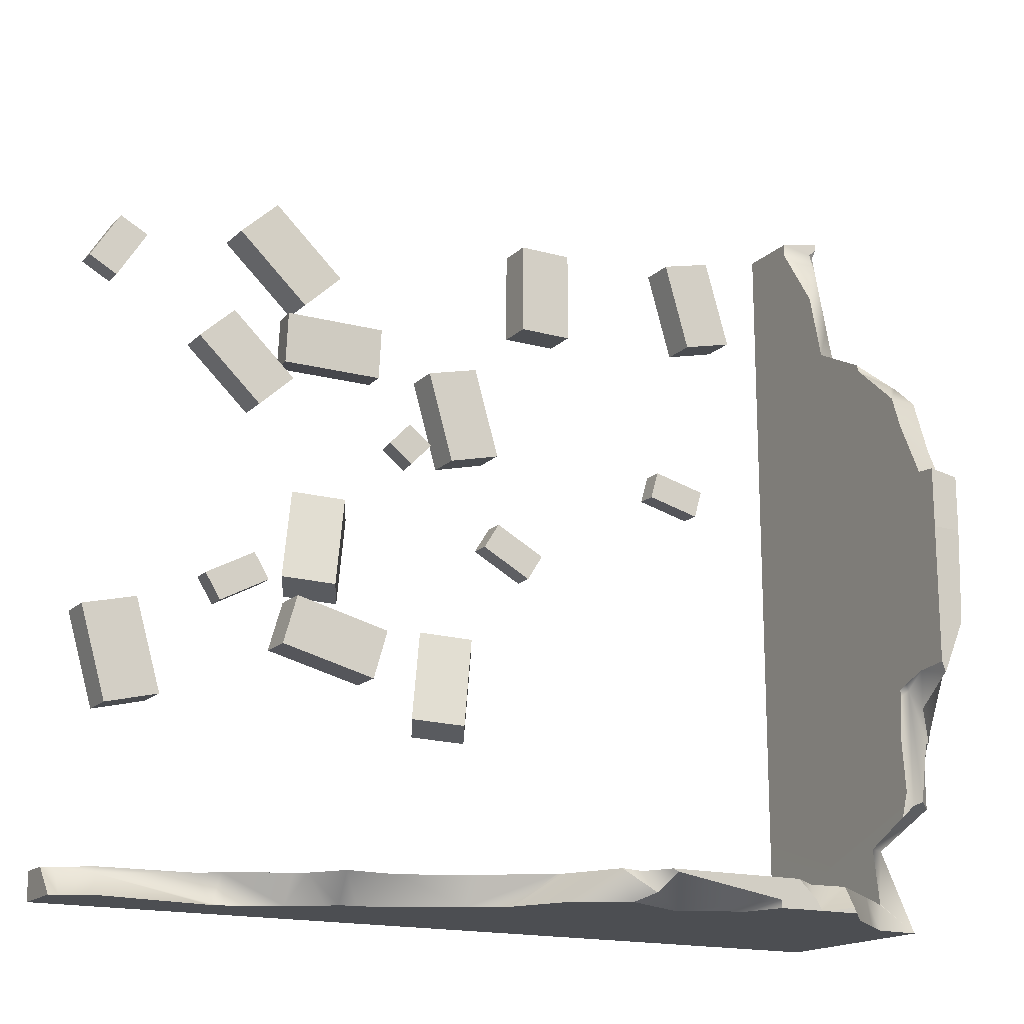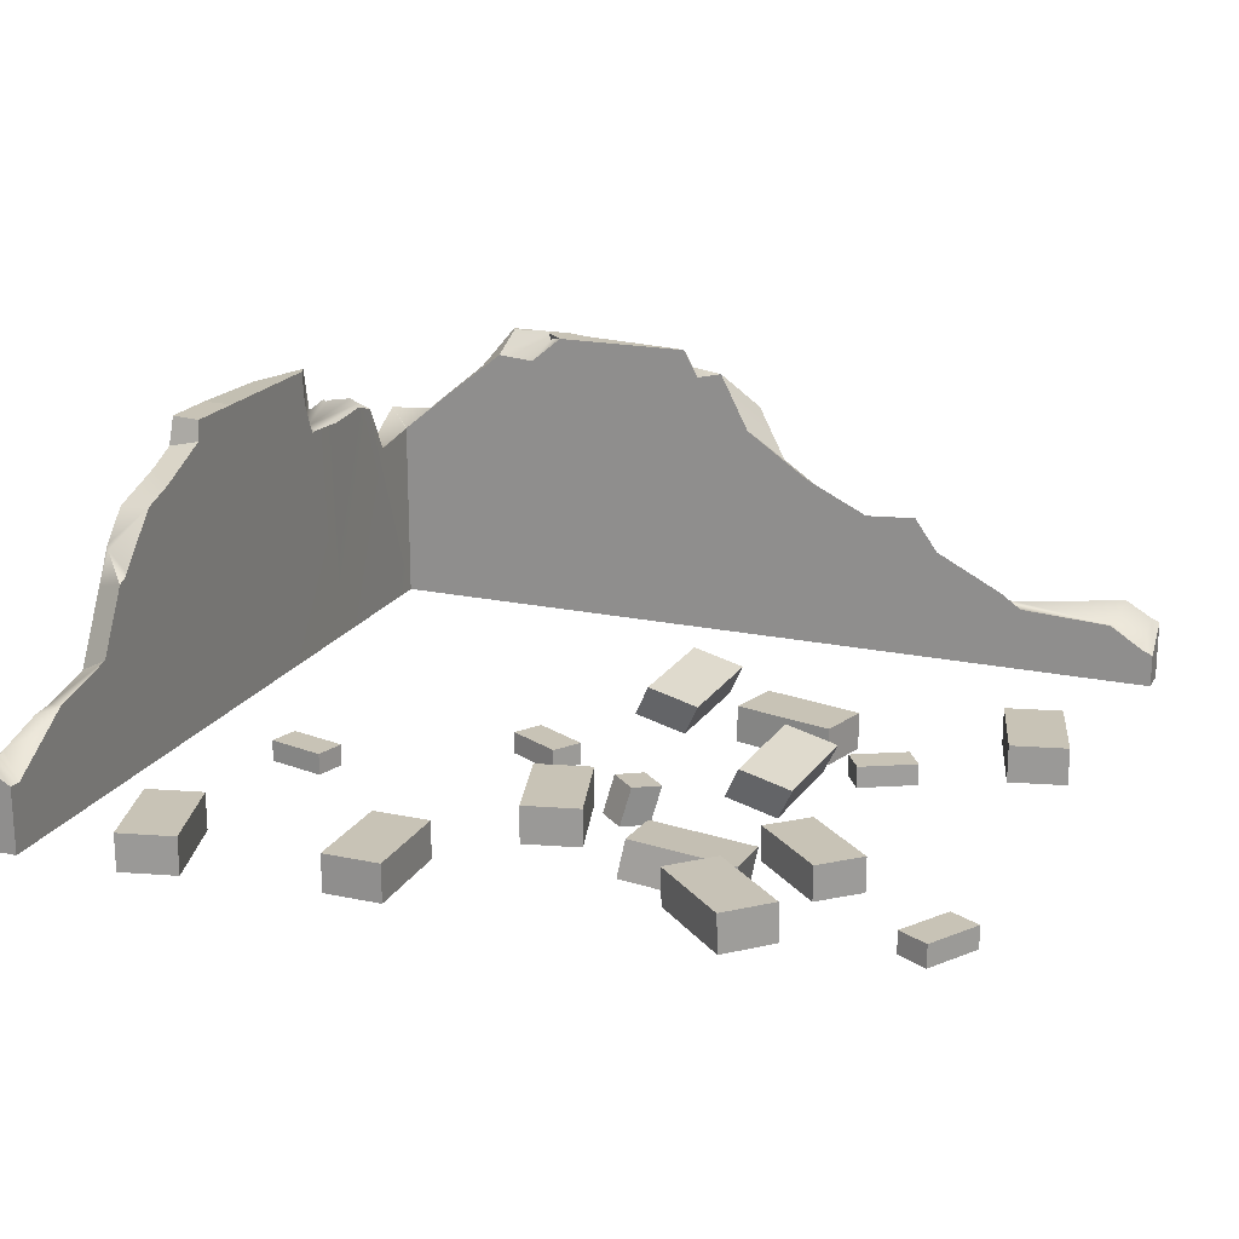
<metadata>
{"format":"obj","ext":"obj","renderer":"f3d","projection":"perspective","resolution":1024,"background":"white","views":[{"elev":-16.7,"azim":150.7,"up":"+Z"},{"elev":19.4,"azim":21.7,"up":"+Y"}]}
</metadata>
<code>
g default1
v -0.1127 -0.1949 -0.4596
v -0.06289 -0.1137 -0.4297
v -0.05275 -0.14 -0.4492
v -0.02988 -0.1515 -0.4596
v -0.1968 -0.116 -0.4596
v -0.1957 -0.1137 -0.4508
v -0.1818 -0.1586 -0.4596
v -0.4411 -0.1137 -0.1707
v -0.4412 -0.1149 -0.1709
v -0.471 -0.1164 -0.1062
v -0.4718 -0.1315 -0.1075
v -0.4718 -0.1988 -0.3174
v -0.4718 -0.2073 -0.2751
v -0.4533 -0.1765 -0.2746
v -0.4555 -0.1692 -0.2443
v -0.4713 -0.1911 -0.241
v -0.4526 -0.1728 -0.2021
v -0.4534 -0.1741 -0.2618
v -0.4718 -0.1859 -0.2278
v -0.2968 -0.1137 -0.4596
v -0.3417 -0.1664 -0.4596
v -0.2939 -0.1137 -0.4535
v -0.303 -0.1415 -0.4267
v -0.3789 -0.202 -0.4267
v -0.3858 -0.203 -0.4596
v -0.4179 -0.2296 -0.4596
v -0.4718 -0.2327 -0.4596
v -0.4355 -0.249 -0.4267
v -0.4718 -0.2894 -0.3556
v -0.4362 -0.2497 -0.4254
v -0.4362 -0.249 -0.4267
v -0.4718 -0.1137 0.005877
v -0.4718 -0.4679 0.005877
v -0.4718 -0.4679 -0.2269
v -0.4362 -0.1137 0.005877
v -0.4362 -0.1137 -0.1585
v -0.4718 -0.1455 0.08341
v -0.4362 -0.1376 0.08045
v -0.4718 -0.1137 0.07229
v -0.4362 -0.1137 0.07822
v -0.4549 -0.1846 -0.3119
v -0.4459 -0.1908 -0.3167
v -0.4369 -0.2005 -0.3292
v -0.4362 -0.2593 -0.3594
v -0.4372 -0.1914 -0.3003
v -0.4362 -0.4679 -0.2269
v -0.4362 -0.4679 -0.4267
v -0.4428 -0.1853 -0.1793
v -0.4362 -0.1518 -0.1617
v -0.4362 -0.1957 -0.2396
v -0.4362 -0.1923 -0.1861
v -0.4538 -0.1721 -0.2455
v -0.008569 -0.1393 -0.4267
v 0.03098 -0.1844 -0.4596
v 0.03098 -0.4679 -0.4596
v -0.2204 -0.4679 -0.4596
v -0.2204 -0.1137 -0.4596
v -0.4718 -0.2604 0.2386
v -0.4718 -0.3404 0.2799
v -0.4362 -0.3215 0.2903
v -0.4362 -0.2493 0.2531
v -0.4683 -0.2241 0.2219
v -0.4718 -0.2195 0.2175
v -0.4718 -0.3557 0.3453
v -0.4517 -0.3452 0.4
v -0.4362 -0.3415 0.3754
v -0.4713 -0.3746 0.4296
v -0.4718 -0.3804 0.454
v -0.4651 -0.377 0.4561
v -0.4718 -0.3728 0.4627
v 0.5337 -0.4679 -0.4267
v 0.2824 -0.4679 -0.4267
v 0.2824 -0.4679 -0.4596
v 0.5337 -0.4679 -0.4596
v 0.356 -0.3942 -0.4596
v 0.4934 -0.3765 -0.4596
v 0.5239 -0.3943 -0.4596
v 0.5337 -0.3987 -0.4596
v 0.2824 -0.3617 -0.4596
v 0.3397 -0.3916 -0.4596
v 0.3503 -0.3938 -0.4596
v 0.3531 -0.3931 -0.4596
v 0.5337 -0.4296 -0.4267
v 0.5205 -0.4236 -0.4267
v 0.482 -0.3987 -0.4267
v 0.3742 -0.3925 -0.4267
v 0.3501 -0.3756 -0.4267
v 0.2824 -0.3402 -0.4267
v -0.4718 -0.4679 -0.4596
v -0.2204 -0.4679 -0.4267
v -0.2204 -0.1137 -0.4267
v -0.2586 -0.1453 -0.4267
v -0.2494 -0.1145 -0.4596
v -0.2495 -0.1137 -0.4596
v -0.2539 -0.1137 -0.4596
v 0.03098 -0.4679 -0.4267
v 0.2684 -0.3329 -0.4267
v 0.2405 -0.2936 -0.4267
v 0.1792 -0.2975 -0.4267
v 0.1039 -0.2605 -0.4267
v 0.03098 -0.2099 -0.4267
v 0.06369 -0.2477 -0.4596
v 0.1057 -0.2768 -0.4596
v 0.2116 -0.3288 -0.4596
v 0.2336 -0.3274 -0.4596
v 0.2436 -0.3415 -0.4596
v 0.0263 -0.2067 -0.4267
v -0.03875 -0.1462 -0.4267
v -0.05659 -0.1137 -0.4267
v -0.4718 -0.4679 0.4714
v -0.4718 -0.4679 0.2386
v -0.4362 -0.4679 0.2386
v -0.4362 -0.4679 0.4714
v -0.4362 -0.3559 0.3975
v -0.4362 -0.3939 0.4557
v -0.4362 -0.3932 0.4714
v -0.4362 -0.2399 0.2386
v -0.4362 -0.2449 0.243
v -0.4718 -0.3725 0.4714
v -0.4362 -0.4679 0.005877
v -0.4362 -0.1825 0.1879
v -0.4362 -0.1691 0.1487
v -0.4718 -0.1851 0.1872
v -0.4718 -0.1618 0.1189
v 0.4831 -0.4 -0.4338
v 0.3516 -0.3965 -0.4576
v -0.4362 -0.1932 -0.1775
v -0.4362 -0.1816 -0.1725
v -0.2436 -0.1137 -0.4488
v -0.2443 -0.1224 -0.4531
g initialShadingGroup initialShadingGroup1 polySurface867 polySurface868 polySurface869 polySurface1
f 2 3 1
f 1 3 4
f 5 6 7
f 7 6 1
f 1 6 2
f 8 9 10
f 9 11 10
f 12 13 14
f 14 13 18
f 18 13 16
f 13 19 16
f 16 19 15
f 15 19 17
f 19 11 17
f 11 9 17
f 20 21 22
f 21 23 22
f 23 21 24
f 24 21 25
f 29 30 27
f 30 31 27
f 26 27 28
f 27 31 28
f 33 32 34
f 10 11 32
f 32 11 34
f 11 19 34
f 8 10 36
f 36 10 35
f 10 32 35
f 37 38 39
f 39 38 40
f 41 42 12
f 42 43 12
f 29 12 44
f 12 43 44
f 31 30 47
f 46 47 45
f 45 47 43
f 43 47 44
f 30 44 47
f 8 36 9
f 36 49 9
f 9 49 17
f 49 48 17
f 48 51 42
f 51 50 42
f 50 45 42
f 45 43 42
f 42 41 48
f 41 14 48
f 14 18 48
f 18 52 48
f 52 15 48
f 15 17 48
f 3 53 4
f 4 53 54
f 57 5 56
f 5 7 56
f 7 1 56
f 56 1 55
f 1 4 55
f 4 54 55
f 15 52 16
f 59 60 58
f 60 61 58
f 63 58 62
f 58 61 62
f 59 64 60
f 60 64 66
f 64 65 66
f 69 67 68
f 68 67 64
f 67 65 64
f 69 68 70
f 30 29 44
f 28 24 26
f 26 24 25
f 79 80 73
f 73 80 74
f 80 81 74
f 81 82 74
f 82 75 74
f 78 74 77
f 75 76 74
f 76 77 74
f 88 72 87
f 71 83 72
f 83 84 72
f 84 85 72
f 85 86 72
f 86 87 72
f 78 83 74
f 74 83 71
f 91 92 90
f 90 92 47
f 92 23 47
f 23 24 47
f 31 47 28
f 24 28 47
f 94 57 93
f 57 56 93
f 56 89 93
f 93 89 95
f 95 89 20
f 20 89 21
f 21 89 25
f 25 89 26
f 89 27 26
f 22 95 20
f 101 96 100
f 96 72 100
f 100 72 99
f 99 72 98
f 98 72 97
f 88 97 72
f 54 102 55
f 102 103 55
f 55 103 73
f 103 104 73
f 104 105 73
f 105 106 73
f 106 79 73
f 91 90 109
f 109 90 108
f 96 101 90
f 101 107 90
f 53 108 107
f 107 108 90
f 109 2 91
f 57 91 5
f 5 91 6
f 2 6 91
f 27 89 29
f 89 34 29
f 19 13 34
f 12 29 13
f 13 29 34
f 117 118 112
f 118 61 112
f 61 60 112
f 112 60 113
f 60 66 113
f 66 114 113
f 116 113 115
f 114 115 113
f 58 111 59
f 111 110 59
f 59 110 64
f 119 70 110
f 70 68 110
f 110 68 64
f 119 110 116
f 116 110 113
f 112 120 117
f 35 40 120
f 40 38 120
f 38 122 120
f 117 120 121
f 121 120 122
f 32 33 39
f 39 33 37
f 33 111 37
f 37 111 124
f 124 111 123
f 123 111 63
f 58 63 111
f 40 35 39
f 39 35 32
f 85 125 86
f 86 125 126
f 84 125 85
f 78 77 83
f 125 84 77
f 83 77 84
f 76 125 77
f 126 125 75
f 75 125 76
f 82 126 75
f 81 126 82
f 80 126 81
f 106 97 79
f 97 88 79
f 88 87 79
f 126 80 87
f 87 80 79
f 106 105 97
f 97 105 98
f 105 104 98
f 98 104 99
f 104 103 99
f 99 103 100
f 100 103 101
f 107 101 102
f 103 102 101
f 53 107 54
f 54 107 102
f 3 108 53
f 2 109 3
f 3 109 108
f 86 126 87
f 66 65 114
f 65 67 114
f 114 67 115
f 119 116 70
f 70 116 69
f 67 69 115
f 69 116 115
f 62 61 118
f 118 117 62
f 117 121 62
f 62 121 63
f 63 121 123
f 124 123 122
f 122 123 121
f 37 124 38
f 38 124 122
f 14 41 12
f 52 18 16
f 45 50 46
f 35 120 36
f 36 120 49
f 49 120 128
f 128 120 127
f 50 51 46
f 51 127 46
f 46 127 120
f 94 129 57
f 57 129 91
f 128 48 49
f 127 48 128
f 51 48 127
f 130 93 23
f 93 95 23
f 23 95 22
f 92 130 23
f 91 130 92
f 91 129 130
f 94 93 129
f 93 130 129
g default1
v 0.2827 -0.4827 0.3903
v 0.1968 -0.4834 0.3119
v 0.329 -0.4819 0.3467
v 0.2431 -0.4827 0.2684
v 0.2814 -0.4395 0.3906
v 0.3277 -0.4388 0.3471
v 0.1955 -0.4403 0.3122
v 0.2419 -0.4396 0.2687
g bars45 initialShadingGroup initialShadingGroup1 polySurface867 polySurface868 polySurface1 polySurface870
f 133 136 131
f 131 136 135
f 137 132 135
f 135 132 131
f 133 134 136
f 136 134 138
f 136 138 135
f 135 138 137
f 137 138 132
f 132 138 134
g default1
v -0.0593 -0.4834 0.4067
v -0.0593 -0.4834 0.295
v -0.0593 -0.4403 0.4067
v -0.0593 -0.4403 0.295
v -0.1253 -0.4834 0.4067
v -0.1253 -0.4403 0.4067
v -0.1253 -0.4834 0.295
v -0.1253 -0.4403 0.295
g bars30 initialShadingGroup initialShadingGroup1 polySurface867 polySurface868 polySurface1 polySurface871
f 141 144 139
f 139 144 143
f 141 139 142
f 142 139 140
f 144 141 146
f 146 141 142
f 143 144 145
f 145 144 146
f 145 146 140
f 140 146 142
g default1
v 0.3729 -0.4834 0.2077
v 0.2952 -0.4834 0.1358
v 0.3729 -0.4441 0.2077
v 0.2952 -0.4441 0.1358
v 0.3303 -0.4834 0.2471
v 0.3303 -0.4441 0.2471
v 0.2526 -0.4834 0.1752
v 0.2526 -0.4441 0.1752
g bars31 initialShadingGroup initialShadingGroup1 polySurface867 polySurface868 polySurface1 polySurface872
f 149 152 147
f 147 152 151
f 149 147 150
f 150 147 148
f 149 150 152
f 152 150 154
f 151 152 153
f 153 152 154
f 153 154 148
f 148 154 150
g default1
v 0.1299 -0.4863 0.2632
v 0.2497 -0.4951 0.2661
v 0.1374 -0.4437 0.2574
v 0.2572 -0.4525 0.2603
v 0.1309 -0.4905 0.2024
v 0.1384 -0.4479 0.1966
v 0.2507 -0.4993 0.2052
v 0.2581 -0.4567 0.1994
g bars34 initialShadingGroup initialShadingGroup1 polySurface867 polySurface868 polySurface1 polySurface873
f 160 159 157
f 157 159 155
f 159 161 155
f 155 161 156
f 155 156 157
f 157 156 158
f 160 157 162
f 162 157 158
f 159 160 161
f 161 160 162
f 162 158 161
f 161 158 156
g default1
v 0.2585 -0.4485 -0.06846
v 0.2421 -0.4623 0.0404
v 0.2384 -0.4886 -0.08126
v 0.222 -0.5024 0.0276
v 0.1963 -0.4345 -0.07295
v 0.1762 -0.4745 -0.08575
v 0.1798 -0.4483 0.03591
v 0.1597 -0.4883 0.02311
g bars35 initialShadingGroup initialShadingGroup1 polySurface867 polySurface868 polySurface1 polySurface874
f 168 167 165
f 165 167 163
f 169 164 167
f 167 164 163
f 165 163 166
f 166 163 164
f 165 166 168
f 168 166 170
f 168 170 167
f 167 170 169
f 170 166 169
f 169 166 164
g default1
v 0.2582 -0.4834 -0.1496
v 0.1417 -0.4834 -0.1785
v 0.2582 -0.4403 -0.1496
v 0.1417 -0.4403 -0.1785
v 0.2411 -0.4834 -0.09055
v 0.2411 -0.4403 -0.09055
v 0.1246 -0.4834 -0.1194
v 0.1246 -0.4403 -0.1194
g bars36 initialShadingGroup initialShadingGroup1 polySurface867 polySurface868 polySurface1 polySurface875
f 173 176 171
f 171 176 175
f 173 171 174
f 174 171 172
f 173 174 176
f 176 174 178
f 175 176 177
f 177 176 178
f 177 178 172
f 172 178 174
g default1
v 0.5003 -0.4834 -0.1325
v 0.4691 -0.4834 -0.2404
v 0.5003 -0.4403 -0.1325
v 0.4691 -0.4403 -0.2404
v 0.4365 -0.4834 -0.1167
v 0.4365 -0.4403 -0.1167
v 0.4053 -0.4834 -0.2245
v 0.4053 -0.4403 -0.2245
g bars37 initialShadingGroup initialShadingGroup1 polySurface867 polySurface868 polySurface1 polySurface876
f 181 184 179
f 179 184 183
f 181 179 182
f 182 179 180
f 181 182 184
f 184 182 186
f 183 184 185
f 185 184 186
f 185 186 180
f 180 186 182
g default1
v 0.4716 -0.4834 0.3436
v 0.5071 -0.4834 0.2867
v 0.4716 -0.4581 0.3436
v 0.5071 -0.4581 0.2867
v 0.438 -0.4834 0.3256
v 0.438 -0.4581 0.3256
v 0.4735 -0.4834 0.2687
v 0.4735 -0.4581 0.2687
g bars38 initialShadingGroup initialShadingGroup1 polySurface867 polySurface868 polySurface1 polySurface877
f 189 192 187
f 187 192 191
f 189 187 190
f 190 187 188
f 192 189 194
f 194 189 190
f 191 192 193
f 193 192 194
f 193 194 188
f 188 194 190
g default1
v 0.289 -0.4834 -0.04099
v 0.3487 -0.4834 -0.07295
v 0.289 -0.4587 -0.04099
v 0.3487 -0.4587 -0.07295
v 0.2701 -0.4834 -0.07129
v 0.2701 -0.4587 -0.07129
v 0.3298 -0.4834 -0.1033
v 0.3298 -0.4587 -0.1033
g bars39 initialShadingGroup initialShadingGroup1 polySurface867 polySurface868 polySurface1 polySurface878
f 197 200 195
f 195 200 199
f 197 195 198
f 198 195 196
f 200 197 202
f 202 197 198
f 199 200 201
f 201 200 202
f 201 202 196
f 196 202 198
g default1
v -0.336 -0.4834 0.1252
v -0.2693 -0.4834 0.1418
v -0.336 -0.4587 0.1252
v -0.2693 -0.4587 0.1418
v -0.3262 -0.4834 0.09144
v -0.3262 -0.4587 0.09144
v -0.2595 -0.4834 0.108
v -0.2595 -0.4587 0.108
g bars40 initialShadingGroup initialShadingGroup1 polySurface867 polySurface868 polySurface1 polySurface879
f 205 208 203
f 203 208 207
f 205 203 206
f 206 203 204
f 205 206 208
f 208 206 210
f 207 208 209
f 209 208 210
f 209 210 204
f 204 210 206
g default1
v 0.07256 -0.4834 0.2121
v 0.04135 -0.4834 0.1043
v 0.07256 -0.4403 0.2121
v 0.04135 -0.4403 0.1043
v 0.008795 -0.4834 0.2279
v 0.008795 -0.4403 0.2279
v -0.02241 -0.4834 0.1201
v -0.02241 -0.4403 0.1201
g bars41 initialShadingGroup initialShadingGroup1 polySurface867 polySurface868 polySurface1 polySurface880
f 213 216 211
f 211 216 215
f 213 211 214
f 214 211 212
f 213 214 216
f 216 214 218
f 215 216 217
f 217 216 218
f 217 218 212
f 212 218 214
g default1
v 0.08712 -0.4849 0.1472
v 0.09856 -0.4406 0.1419
v 0.05888 -0.4831 0.1241
v 0.07031 -0.4388 0.1188
v 0.1114 -0.4891 0.1211
v 0.08321 -0.4874 0.09797
v 0.1229 -0.4448 0.1158
v 0.09464 -0.4431 0.09268
g bars42 initialShadingGroup initialShadingGroup1 polySurface867 polySurface868 polySurface1 polySurface881
f 221 224 219
f 219 224 223
f 225 220 223
f 223 220 219
f 221 219 222
f 222 219 220
f 221 222 224
f 224 222 226
f 224 226 223
f 223 226 225
f 225 226 220
f 220 226 222
g default1
v -0.2765 -0.4834 0.4243
v -0.3077 -0.4834 0.3165
v -0.2765 -0.4403 0.4243
v -0.3077 -0.4403 0.3165
v -0.3403 -0.4834 0.4402
v -0.3403 -0.4403 0.4402
v -0.3715 -0.4834 0.3323
v -0.3715 -0.4403 0.3323
g bars43 initialShadingGroup initialShadingGroup1 polySurface867 polySurface868 polySurface1 polySurface882
f 229 232 227
f 227 232 231
f 229 227 230
f 230 227 228
f 229 230 232
f 232 230 234
f 231 232 233
f 233 232 234
f 233 234 228
f 228 234 230
g default1
v -0.01479 -0.4834 0.007263
v -0.0762 -0.4834 -0.02556
v -0.01479 -0.4581 0.007263
v -0.0762 -0.4581 -0.02556
v -0.0342 -0.4834 0.03839
v -0.0342 -0.4581 0.03839
v -0.09561 -0.4834 0.005565
v -0.09561 -0.4581 0.005565
g bars44 initialShadingGroup initialShadingGroup1 polySurface867 polySurface868 polySurface1 polySurface883
f 237 240 235
f 235 240 239
f 237 235 238
f 238 235 236
f 237 238 240
f 240 238 242
f 239 240 241
f 241 240 242
f 241 242 236
f 236 242 238
g default1
v 0.2827 -0.4827 0.3903
v 0.1968 -0.4834 0.3119
v 0.329 -0.4819 0.3467
v 0.2431 -0.4827 0.2684
v 0.2814 -0.4395 0.3906
v 0.3277 -0.4388 0.3471
v 0.1955 -0.4403 0.3122
v 0.2419 -0.4396 0.2687
g bars45 initialShadingGroup initialShadingGroup1 polySurface867 polySurface868 polySurface1 polySurface884
f 245 248 243
f 243 248 247
f 249 244 247
f 247 244 243
f 245 246 248
f 248 246 250
f 248 250 247
f 247 250 249
f 249 250 244
f 244 250 246
g default1
v -0.0593 -0.4834 0.4067
v -0.0593 -0.4834 0.295
v -0.0593 -0.4403 0.4067
v -0.0593 -0.4403 0.295
v -0.1253 -0.4834 0.4067
v -0.1253 -0.4403 0.4067
v -0.1253 -0.4834 0.295
v -0.1253 -0.4403 0.295
g bars30 initialShadingGroup initialShadingGroup1 polySurface867 polySurface868 polySurface1 polySurface885
f 253 256 251
f 251 256 255
f 253 251 254
f 254 251 252
f 256 253 258
f 258 253 254
f 255 256 257
f 257 256 258
f 257 258 252
f 252 258 254
g default1
v 0.3729 -0.4834 0.2077
v 0.2952 -0.4834 0.1358
v 0.3729 -0.4441 0.2077
v 0.2952 -0.4441 0.1358
v 0.3303 -0.4834 0.2471
v 0.3303 -0.4441 0.2471
v 0.2526 -0.4834 0.1752
v 0.2526 -0.4441 0.1752
g bars31 initialShadingGroup initialShadingGroup1 polySurface867 polySurface868 polySurface1 polySurface886
f 261 264 259
f 259 264 263
f 261 259 262
f 262 259 260
f 261 262 264
f 264 262 266
f 263 264 265
f 265 264 266
f 265 266 260
f 260 266 262
g default1
v 0.09501 -0.433 -0.2233
v 0.07855 -0.4468 -0.1145
v 0.0749 -0.4731 -0.2361
v 0.05844 -0.4869 -0.1273
v 0.03278 -0.419 -0.2278
v 0.01267 -0.4591 -0.2406
v 0.01632 -0.4328 -0.119
v -0.003791 -0.4729 -0.1318
g bars35 initialShadingGroup initialShadingGroup1 polySurface867 polySurface868 polySurface1 polySurface888
f 272 271 269
f 269 271 267
f 273 268 271
f 271 268 267
f 269 267 270
f 270 267 268
f 269 270 272
f 272 270 274
f 272 274 271
f 271 274 273
f 274 270 273
f 273 270 268
g default1
v 0.2582 -0.4834 -0.1496
v 0.1417 -0.4834 -0.1785
v 0.2582 -0.4403 -0.1496
v 0.1417 -0.4403 -0.1785
v 0.2411 -0.4834 -0.09055
v 0.2411 -0.4403 -0.09055
v 0.1246 -0.4834 -0.1194
v 0.1246 -0.4403 -0.1194
g bars36 initialShadingGroup initialShadingGroup1 polySurface867 polySurface868 polySurface1 polySurface889
f 277 280 275
f 275 280 279
f 277 275 278
f 278 275 276
f 277 278 280
f 280 278 282
f 279 280 281
f 281 280 282
f 281 282 276
f 276 282 278
g default1
v 0.5003 -0.4834 -0.1325
v 0.4691 -0.4834 -0.2404
v 0.5003 -0.4403 -0.1325
v 0.4691 -0.4403 -0.2404
v 0.4365 -0.4834 -0.1167
v 0.4365 -0.4403 -0.1167
v 0.4053 -0.4834 -0.2245
v 0.4053 -0.4403 -0.2245
g bars37 initialShadingGroup initialShadingGroup1 polySurface867 polySurface868 polySurface1 polySurface890
f 285 288 283
f 283 288 287
f 285 283 286
f 286 283 284
f 285 286 288
f 288 286 290
f 287 288 289
f 289 288 290
f 289 290 284
f 284 290 286
g default1
v 0.4716 -0.4834 0.3436
v 0.5071 -0.4834 0.2867
v 0.4716 -0.4581 0.3436
v 0.5071 -0.4581 0.2867
v 0.438 -0.4834 0.3256
v 0.438 -0.4581 0.3256
v 0.4735 -0.4834 0.2687
v 0.4735 -0.4581 0.2687
g bars38 initialShadingGroup initialShadingGroup1 polySurface867 polySurface868 polySurface1 polySurface891
f 293 296 291
f 291 296 295
f 293 291 294
f 294 291 292
f 296 293 298
f 298 293 294
f 295 296 297
f 297 296 298
f 297 298 292
f 292 298 294
g default1
v 0.289 -0.4834 -0.04099
v 0.3487 -0.4834 -0.07295
v 0.289 -0.4587 -0.04099
v 0.3487 -0.4587 -0.07295
v 0.2701 -0.4834 -0.07129
v 0.2701 -0.4587 -0.07129
v 0.3298 -0.4834 -0.1033
v 0.3298 -0.4587 -0.1033
g bars39 initialShadingGroup initialShadingGroup1 polySurface867 polySurface868 polySurface1 polySurface892
f 301 304 299
f 299 304 303
f 301 299 302
f 302 299 300
f 304 301 306
f 306 301 302
f 303 304 305
f 305 304 306
f 305 306 300
f 300 306 302
g default1
v -0.336 -0.4834 0.1252
v -0.2693 -0.4834 0.1418
v -0.336 -0.4587 0.1252
v -0.2693 -0.4587 0.1418
v -0.3262 -0.4834 0.09144
v -0.3262 -0.4587 0.09144
v -0.2595 -0.4834 0.108
v -0.2595 -0.4587 0.108
g bars40 initialShadingGroup initialShadingGroup1 polySurface867 polySurface868 polySurface1 polySurface893
f 309 312 307
f 307 312 311
f 309 307 310
f 310 307 308
f 309 310 312
f 312 310 314
f 311 312 313
f 313 312 314
f 313 314 308
f 308 314 310
g default1
v 0.07256 -0.4834 0.2121
v 0.04135 -0.4834 0.1043
v 0.07256 -0.4403 0.2121
v 0.04135 -0.4403 0.1043
v 0.008795 -0.4834 0.2279
v 0.008795 -0.4403 0.2279
v -0.02241 -0.4834 0.1201
v -0.02241 -0.4403 0.1201
g bars41 initialShadingGroup initialShadingGroup1 polySurface867 polySurface868 polySurface1 polySurface894
f 317 320 315
f 315 320 319
f 317 315 318
f 318 315 316
f 317 318 320
f 320 318 322
f 319 320 321
f 321 320 322
f 321 322 316
f 316 322 318
g default1
v -0.2765 -0.4834 0.4243
v -0.3077 -0.4834 0.3165
v -0.2765 -0.4403 0.4243
v -0.3077 -0.4403 0.3165
v -0.3403 -0.4834 0.4402
v -0.3403 -0.4403 0.4402
v -0.3715 -0.4834 0.3323
v -0.3715 -0.4403 0.3323
g bars43 initialShadingGroup initialShadingGroup1 polySurface867 polySurface868 polySurface1 polySurface896
f 325 328 323
f 323 328 327
f 325 323 326
f 326 323 324
f 325 326 328
f 328 326 330
f 327 328 329
f 329 328 330
f 329 330 324
f 324 330 326
g default1
v -0.01479 -0.4834 0.007263
v -0.0762 -0.4834 -0.02556
v -0.01479 -0.4581 0.007263
v -0.0762 -0.4581 -0.02556
v -0.0342 -0.4834 0.03839
v -0.0342 -0.4581 0.03839
v -0.09561 -0.4834 0.005565
v -0.09561 -0.4581 0.005565
g bars44 initialShadingGroup initialShadingGroup1 polySurface867 polySurface868 polySurface1 polySurface897
f 333 336 331
f 331 336 335
f 333 331 334
f 334 331 332
f 333 334 336
f 336 334 338
f 335 336 337
f 337 336 338
f 337 338 332
f 332 338 334

</code>
